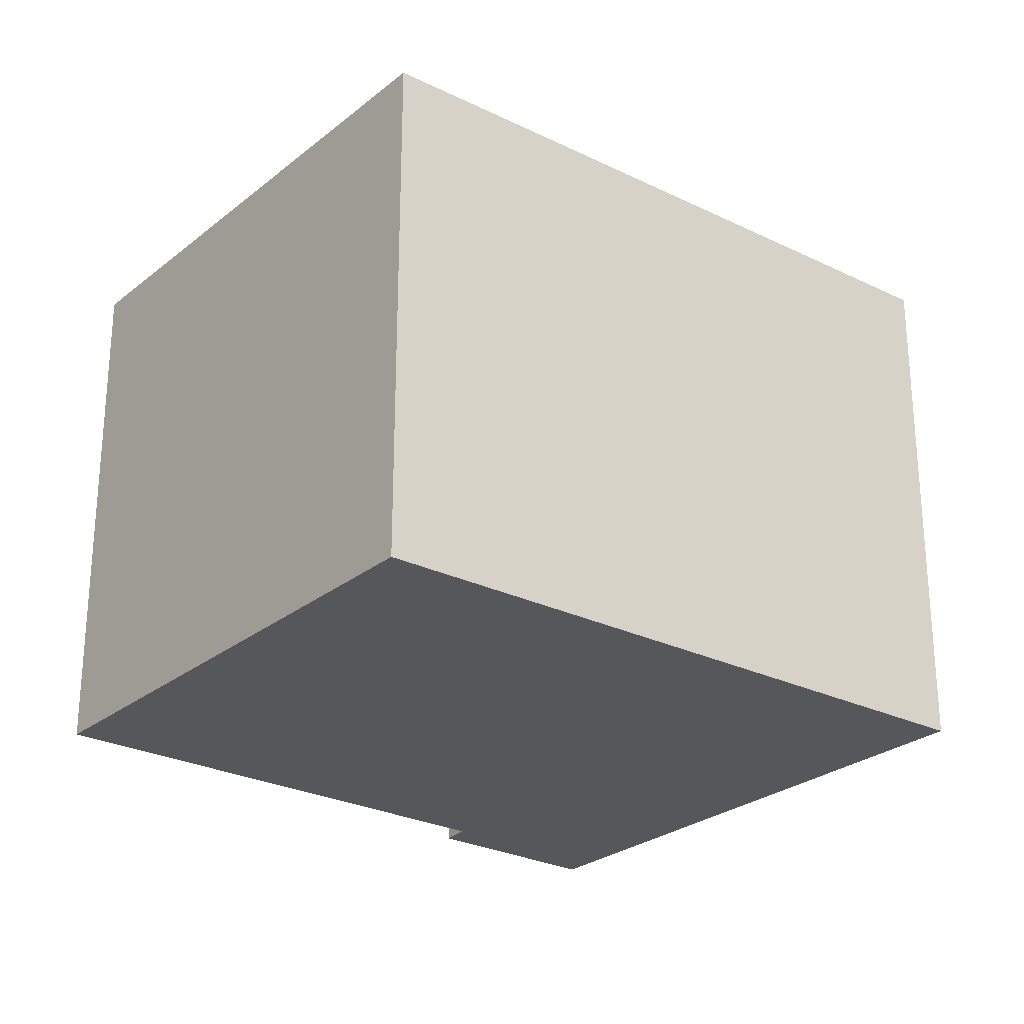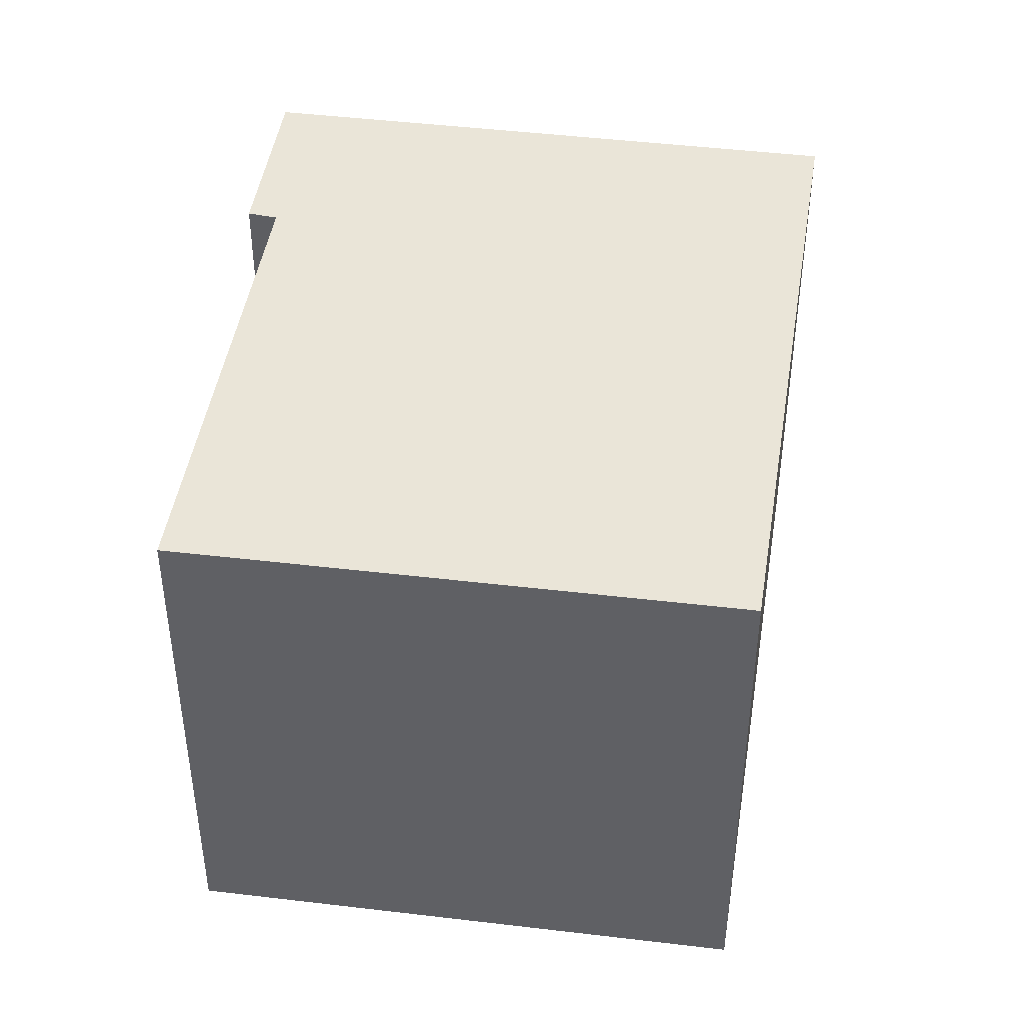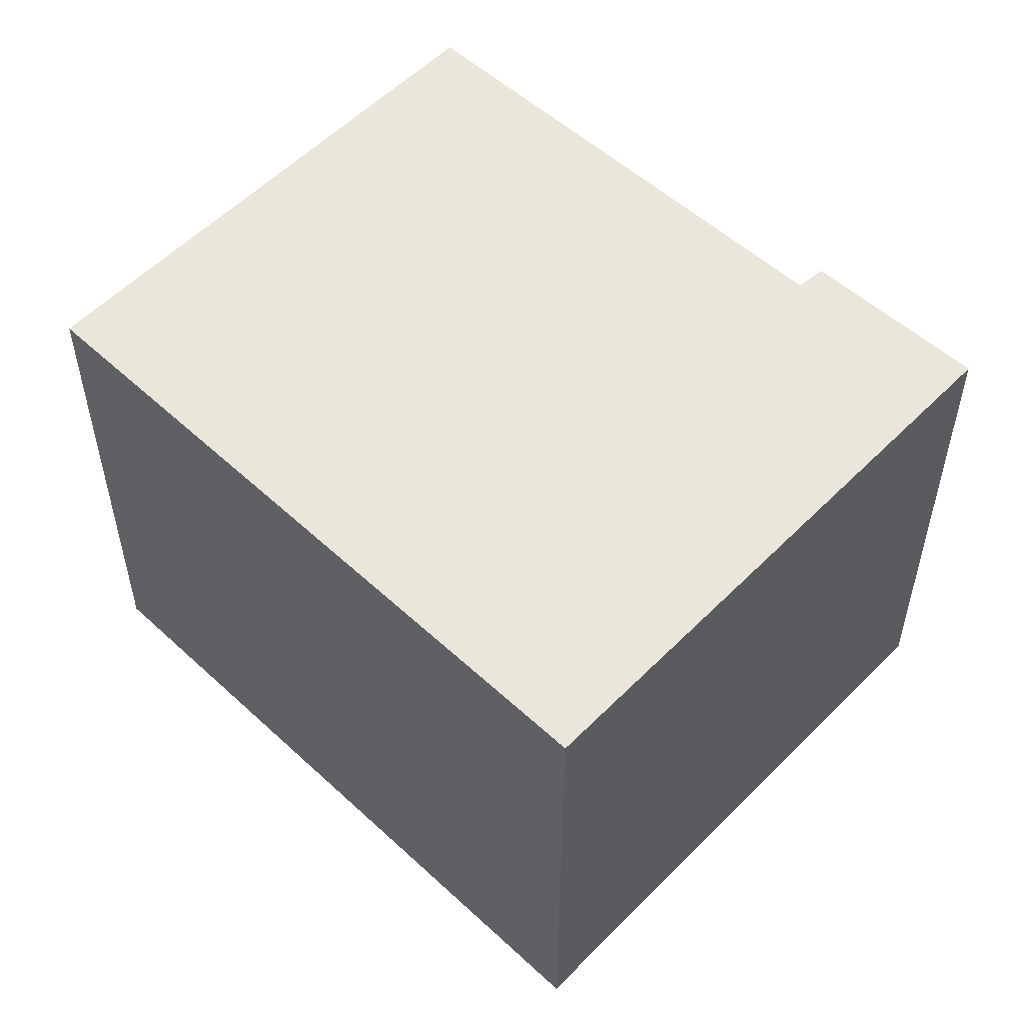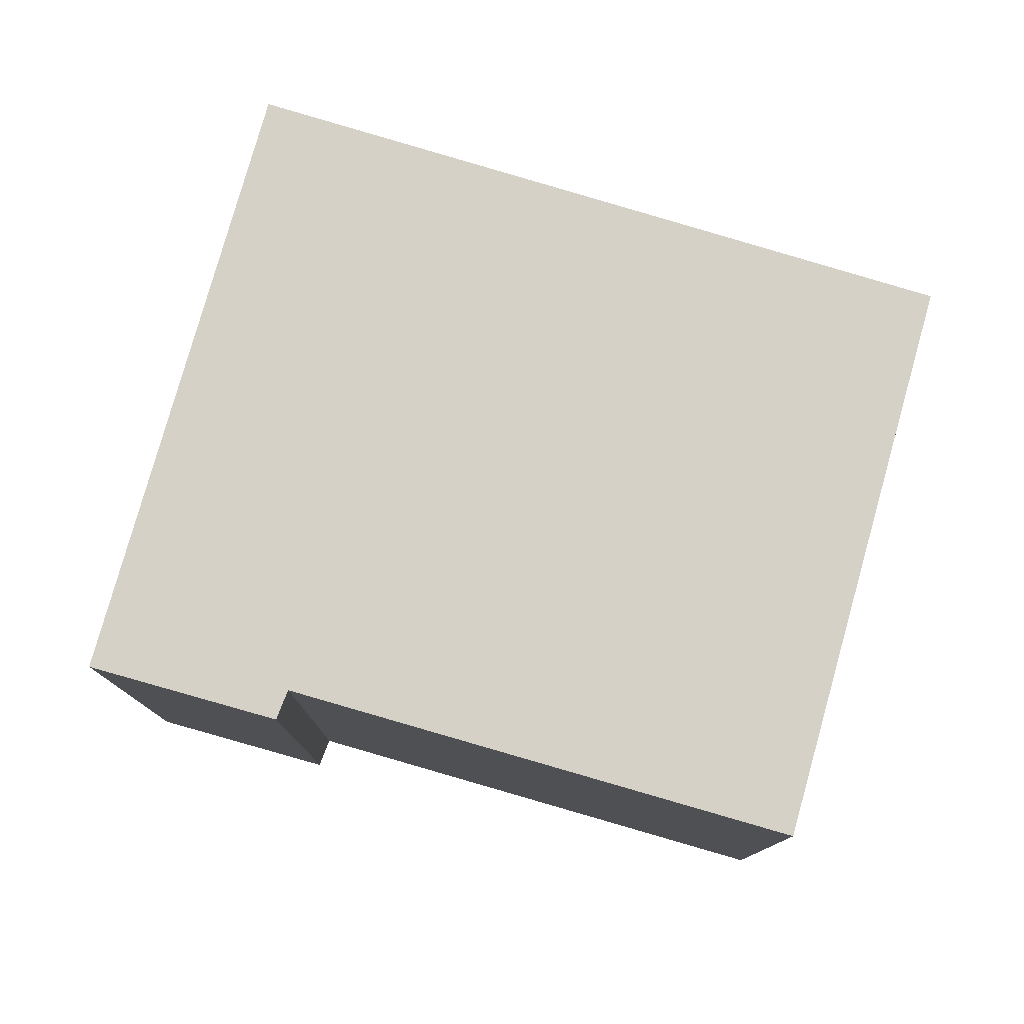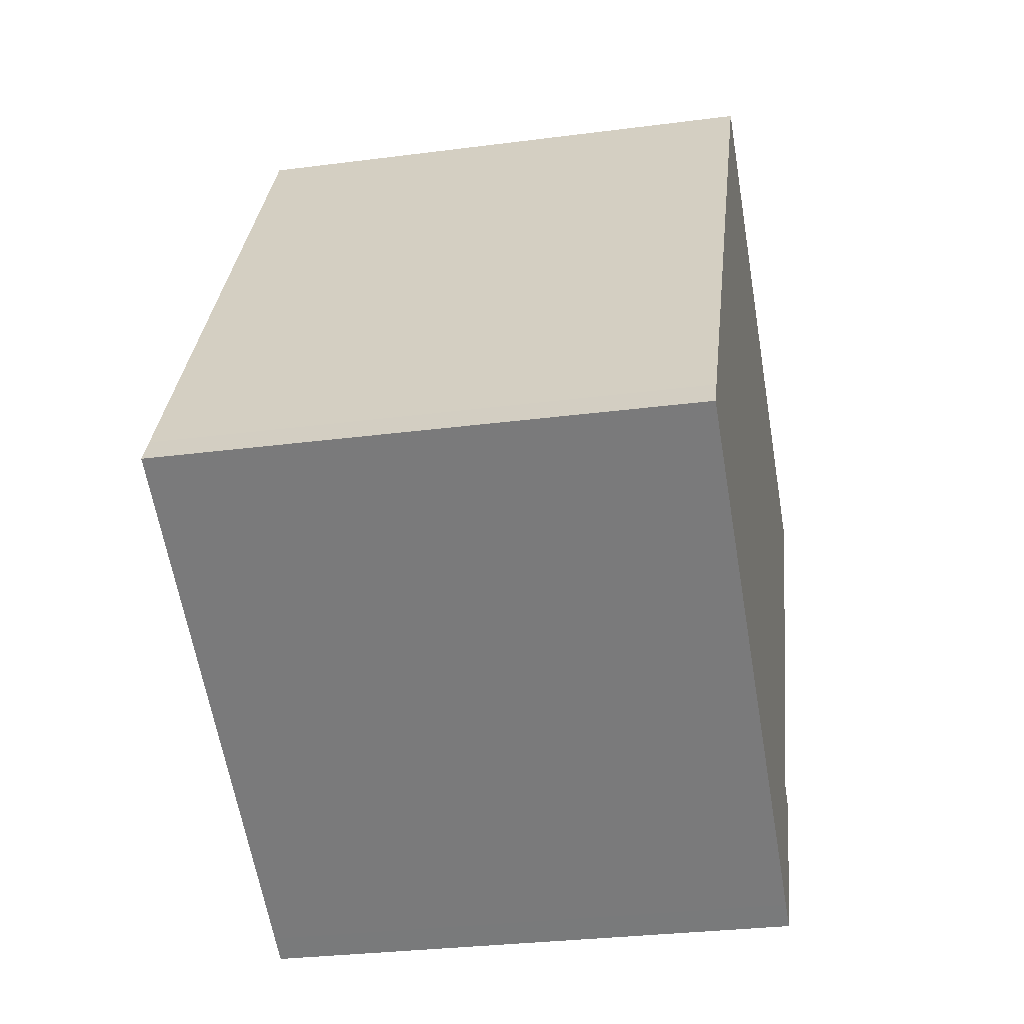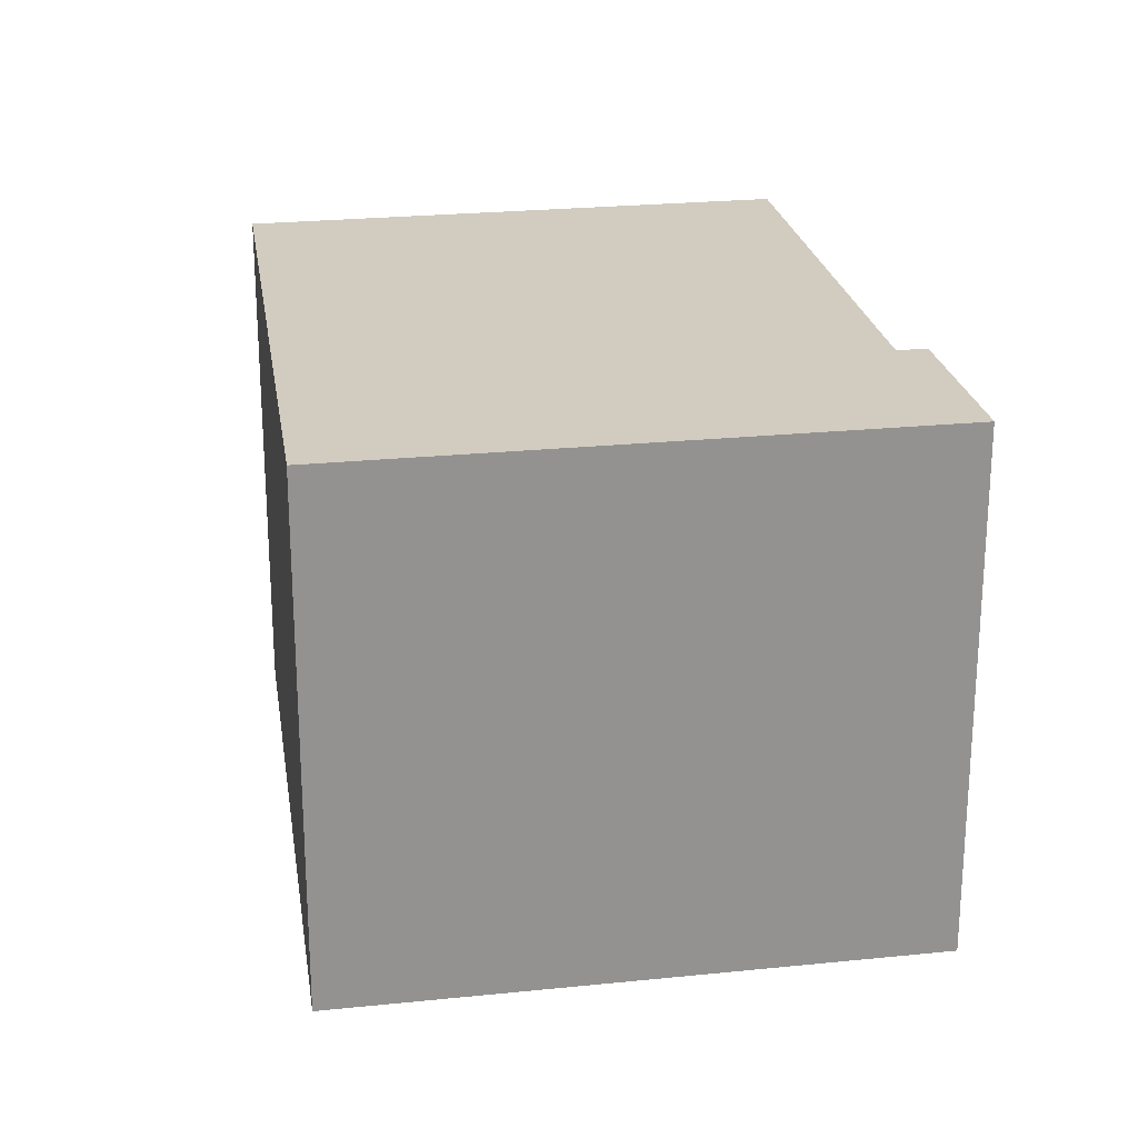
<metadata>
{"format":"obj","ext":"obj","renderer":"f3d","projection":"perspective","resolution":1024,"background":"white","views":[{"elev":-26.4,"azim":21.6,"up":"+Y"},{"elev":44.6,"azim":-21.7,"up":"+Y"},{"elev":54.8,"azim":103.5,"up":"+Y"},{"elev":79.1,"azim":-104.0,"up":"+Y"},{"elev":-29.5,"azim":100.9,"up":"+Z"},{"elev":23.9,"azim":140.5,"up":"+Y"}]}
</metadata>
<code>
v  4.253 4.607 2.417
v  2.231 4.607 -3.848
v  0 4.607 2.821e-16
v  7.256 4.607 -2.599
v  2.837 4.607 -5.45
v  3.047 4.607 -5.33
v  7.399 4.607 -2.837
v  2.181 4.607 -3.883
v  2.011 4.607 -4.003
v  0 0 0
v  4.253 -1.48e-16 2.417
v  2.011 2.451e-16 -4.003
v  2.231 2.356e-16 -3.848
v  2.181 2.378e-16 -3.883
v  7.256 1.591e-16 -2.599
v  7.399 1.737e-16 -2.837
v  3.047 3.264e-16 -5.33
v  2.837 3.337e-16 -5.45
g defaultobject
f 1 2 3
f 2 1 4
f 2 4 5
f 5 4 6
f 6 4 7
f 8 5 9
f 5 8 2
f 10 1 3
f 1 10 11
f 12 8 9
f 8 12 2
f 2 12 13
f 13 12 14
f 11 4 1
f 4 11 15
f 4 15 7
f 7 15 16
f 16 6 7
f 6 16 17
f 6 17 5
f 5 17 18
f 18 9 5
f 9 18 12
f 13 3 2
f 3 13 10
f 17 12 18
f 12 17 16
f 12 16 14
f 14 16 13
f 13 16 10
f 10 16 15
f 10 15 11

</code>
